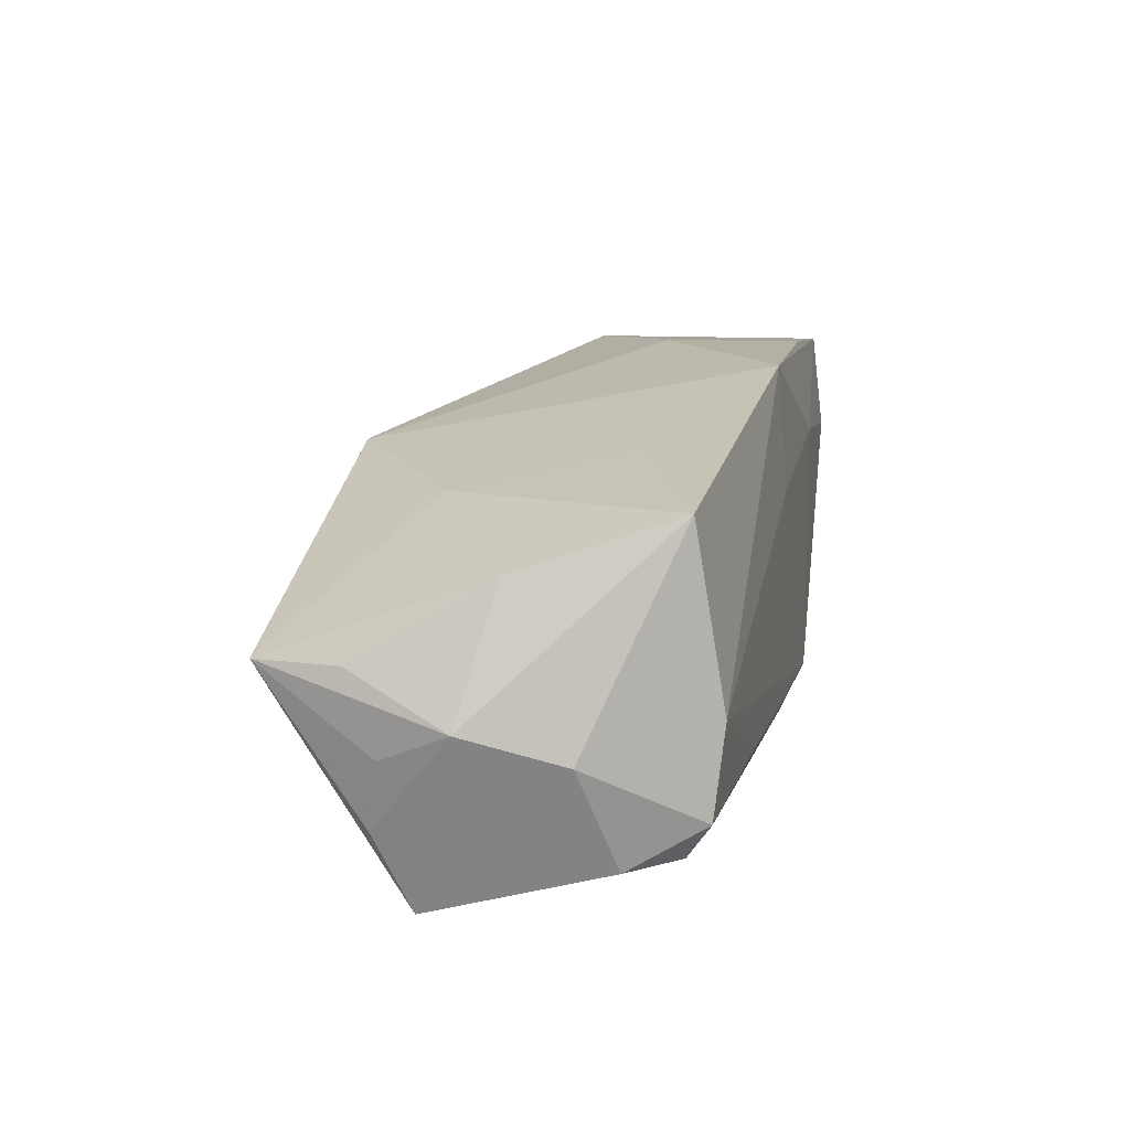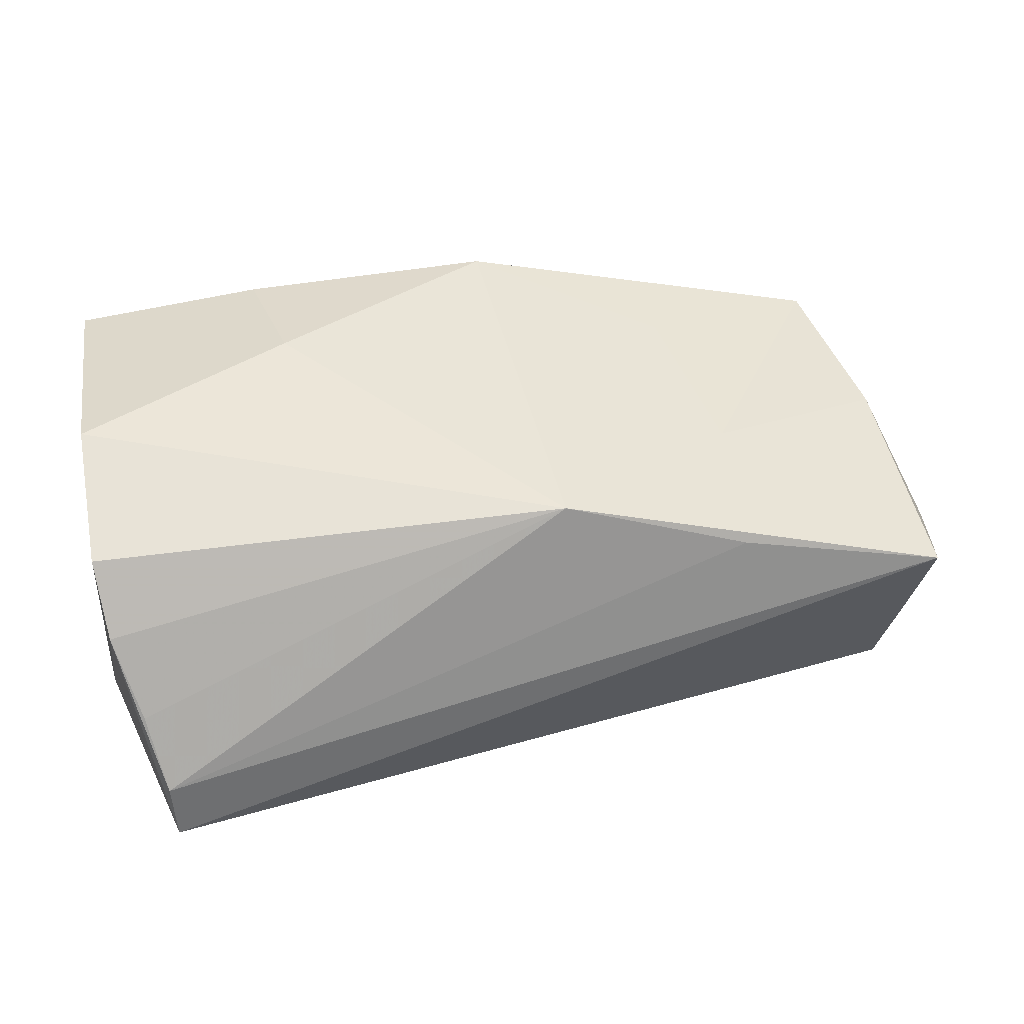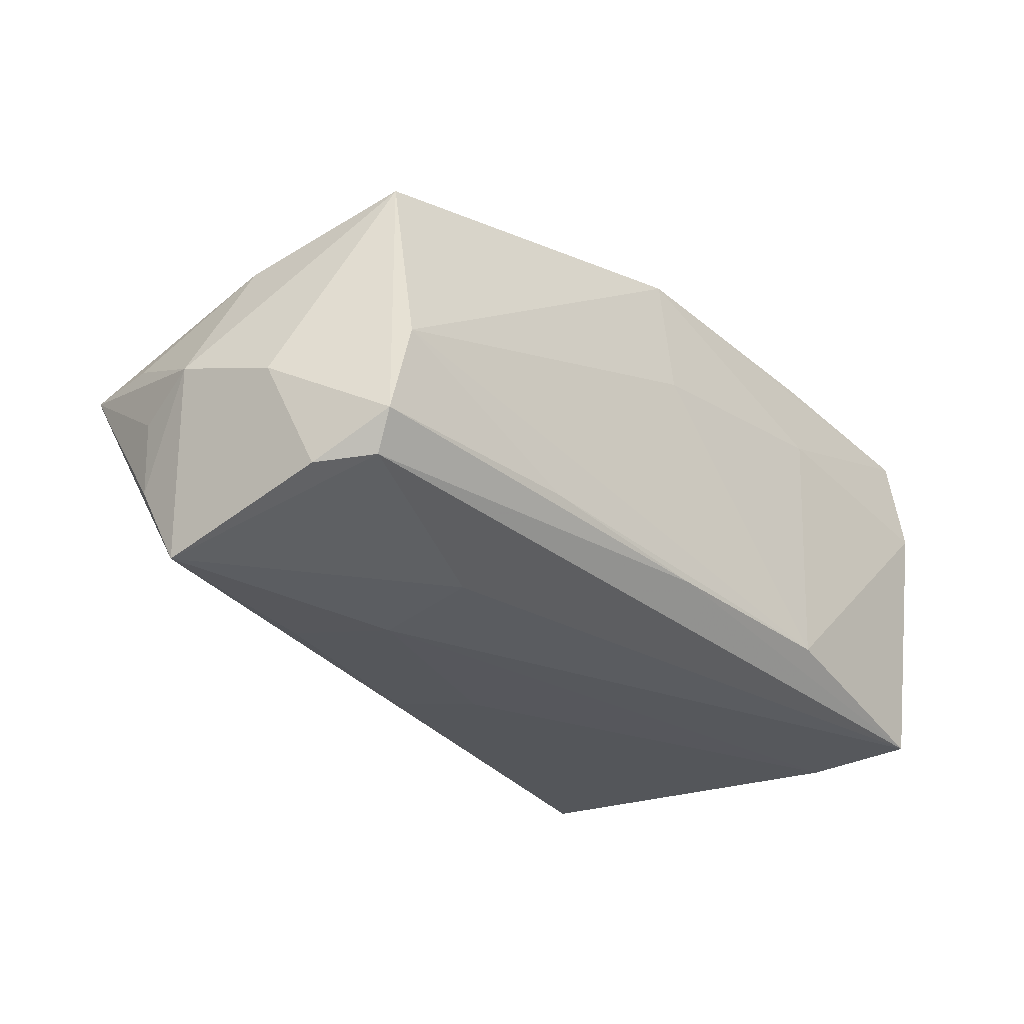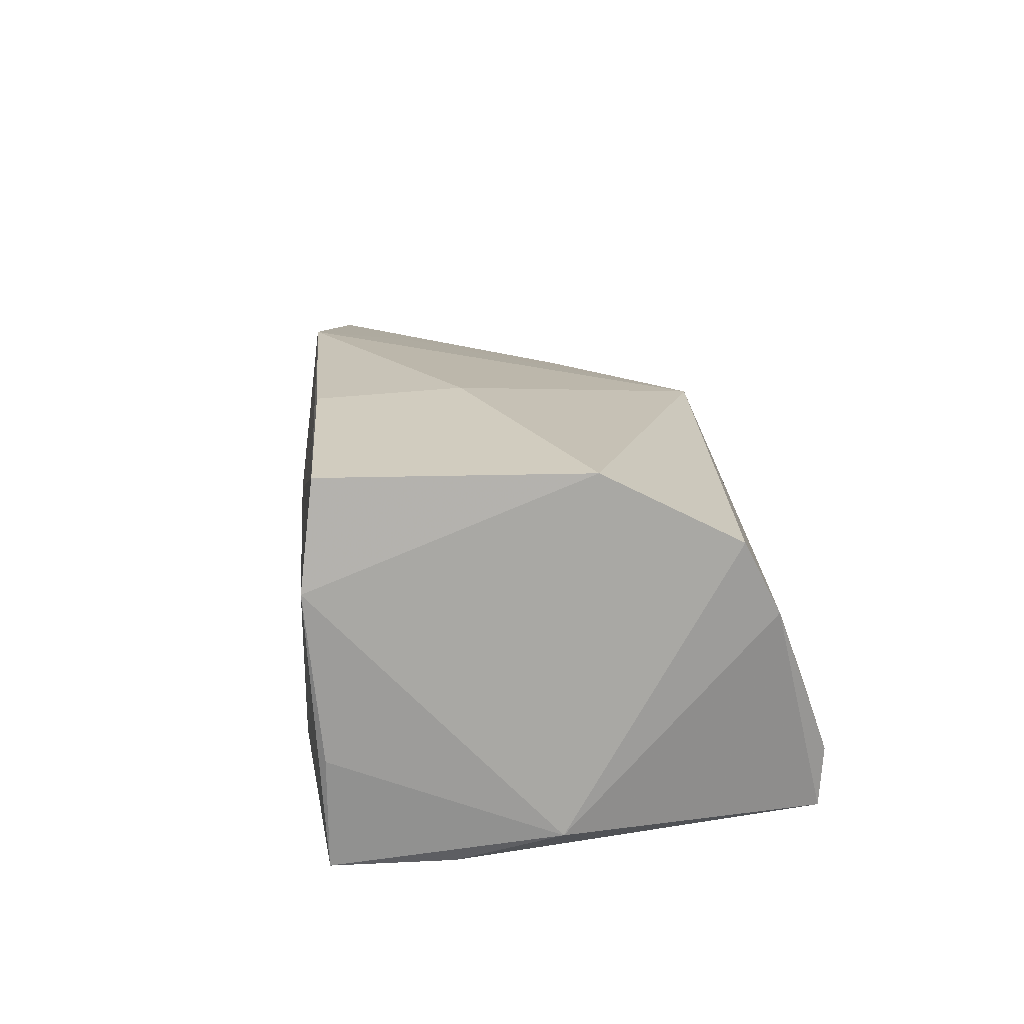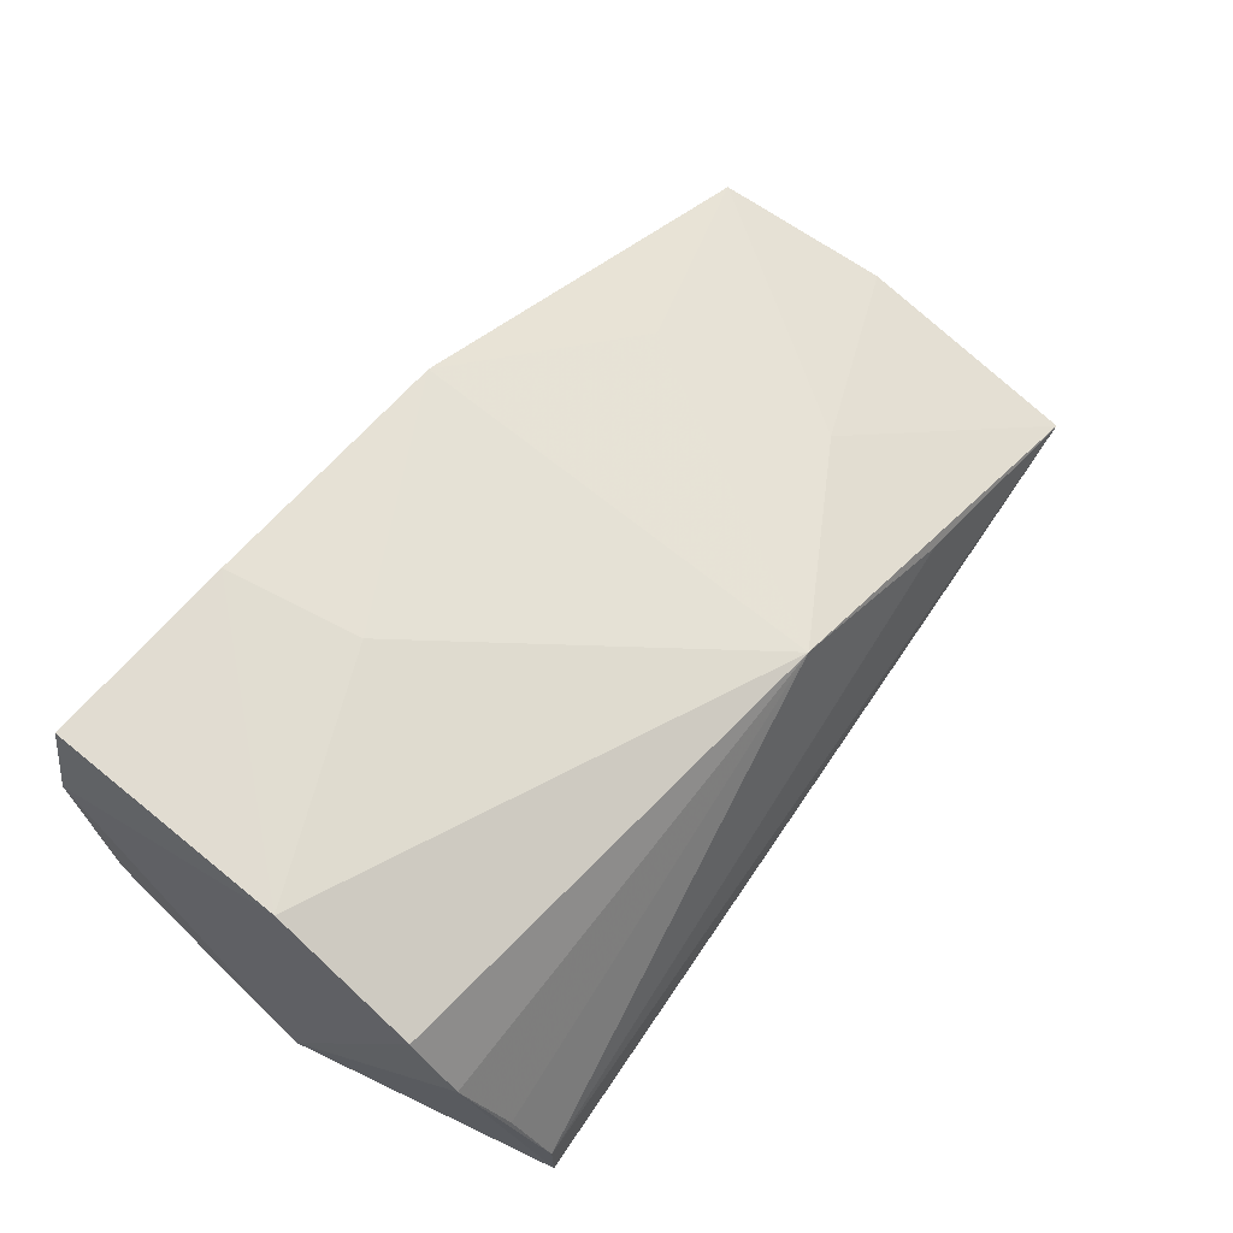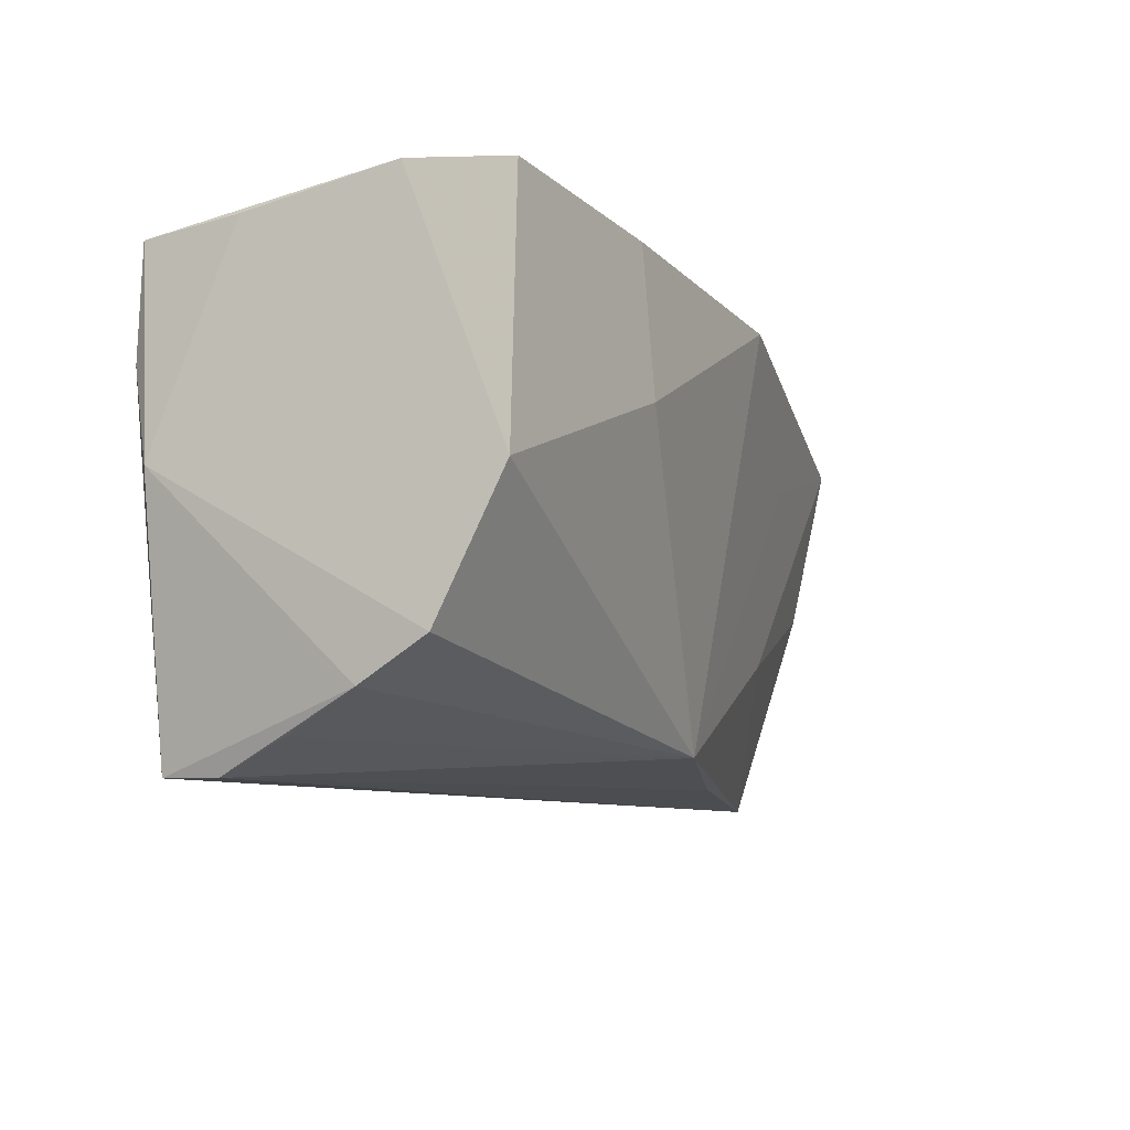
<metadata>
{"format":"obj","ext":"obj","renderer":"f3d","projection":"perspective","resolution":1024,"background":"white","views":[{"elev":15.2,"azim":97.8,"up":"+Z"},{"elev":33.1,"azim":-11.0,"up":"+Z"},{"elev":-28.3,"azim":129.5,"up":"+Z"},{"elev":15.8,"azim":-97.7,"up":"+Z"},{"elev":60.1,"azim":-51.6,"up":"+Z"},{"elev":-12.0,"azim":-65.3,"up":"+Y"}]}
</metadata>
<code>
v 0.005476 0.0257 0.01296
v -0.02303 0.02774 0.01506
v 0.008369 -0.02649 0.01869
v -0.05033 -0.02047 0.01424
v -0.04737 0.02646 -0.02349
v -0.02576 0.0258 0.02665
v 0.06334 -0.005801 -0.0001844
v -0.04344 -0.03233 -0.02115
v -0.04919 -0.02507 0.00542
v -0.04937 0.02671 -0.009775
v 0.006234 0.0244 0.02878
v 0.03196 -0.02768 0.01127
v 0.02921 0.01033 0.02305
v 0.06116 0.006513 -0.003945
v 0.02944 -0.002843 -0.02349
v 0.05501 0.02044 -0.01176
v 0.05851 -0.02799 0.005642
v -0.04968 0.02741 0.02324
v 0.009747 -0.01923 -0.0228
v -0.04401 -0.0327 -0.01368
v 0.03512 -0.0138 -0.02271
v 0.0586 -0.01085 -0.02226
v -0.04607 -0.02916 -0.004395
v 0.0576 0.01108 -0.01675
v 0.003916 -0.01055 -0.02325
v 0.02808 0.02354 -0.0128
v -0.02295 0.008339 0.02689
v 0.0302 0.01008 -0.02183
v -0.02055 0.02794 -0.01761
v 0.06005 -0.01781 0.005708
v 0.05988 -0.01539 -0.01255
v -0.04784 0.01198 -0.02349
v 0.004149 0.02559 -0.01608
v 0.05698 -0.001619 0.01509
v 0.05365 0.01758 -0.01626
v 0.06132 -0.01413 -0.004064
v -0.05048 -0.003806 0.02288
v 0.05254 0.01781 0.02125
v 0.03285 -0.01187 0.01821
v 0.05297 0.0216 -0.0008344
v -0.05077 -0.0001653 -0.01979
v -0.05077 0.02892 0.01047
f 42 5 10
f 10 41 42
f 5 41 10
f 8 41 32
f 32 41 5
f 31 22 7
f 7 22 14
f 14 38 7
f 42 18 2
f 37 18 42
f 42 41 37
f 41 4 37
f 37 4 3
f 7 38 34
f 19 22 8
f 15 32 5
f 3 20 12
f 8 22 17
f 22 31 17
f 17 20 8
f 17 12 20
f 3 12 17
f 29 5 42
f 42 2 29
f 24 14 22
f 22 35 24
f 3 4 9
f 8 20 9
f 9 41 8
f 9 4 41
f 40 29 1
f 1 29 2
f 11 2 18
f 11 1 2
f 11 38 40
f 40 1 11
f 39 34 38
f 3 17 39
f 39 17 34
f 28 35 22
f 22 15 28
f 5 35 28
f 28 15 5
f 22 19 21
f 21 15 22
f 19 15 21
f 32 15 25
f 25 15 19
f 8 32 25
f 25 19 8
f 36 31 7
f 7 17 36
f 36 17 31
f 7 34 30
f 30 17 7
f 34 17 30
f 16 24 35
f 14 24 16
f 40 38 16
f 38 14 16
f 23 20 3
f 3 9 23
f 23 9 20
f 27 37 3
f 3 11 27
f 38 11 13
f 13 39 38
f 13 11 3
f 3 39 13
f 26 29 40
f 40 16 26
f 33 16 35
f 33 35 5
f 5 29 33
f 29 26 33
f 33 26 16
f 6 11 18
f 6 27 11
f 18 37 6
f 37 27 6

</code>
